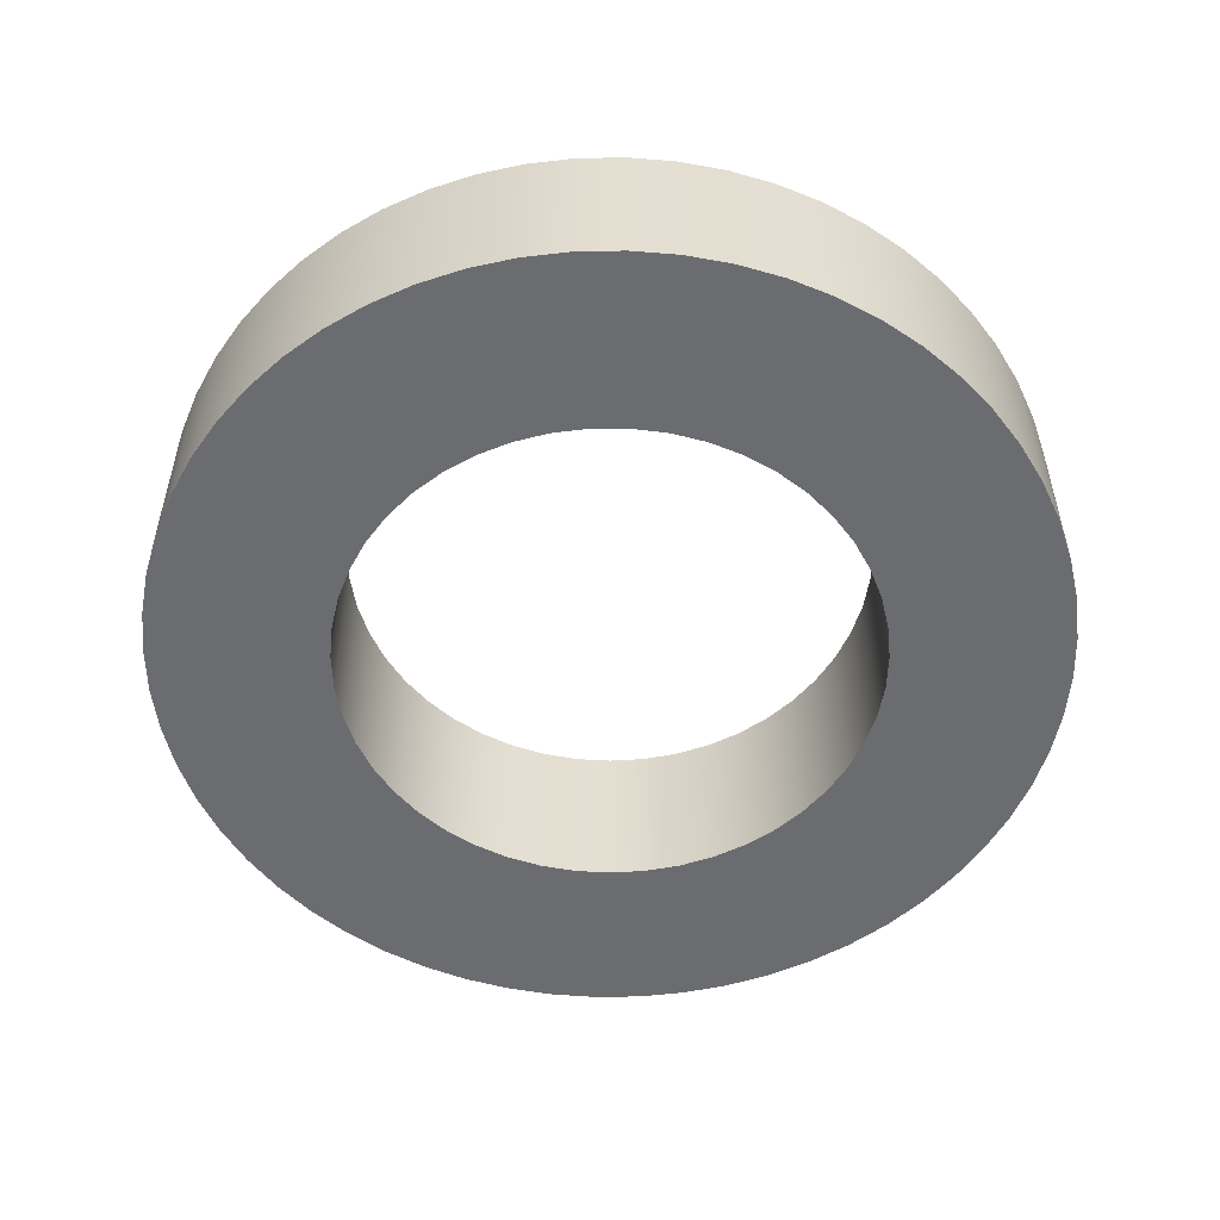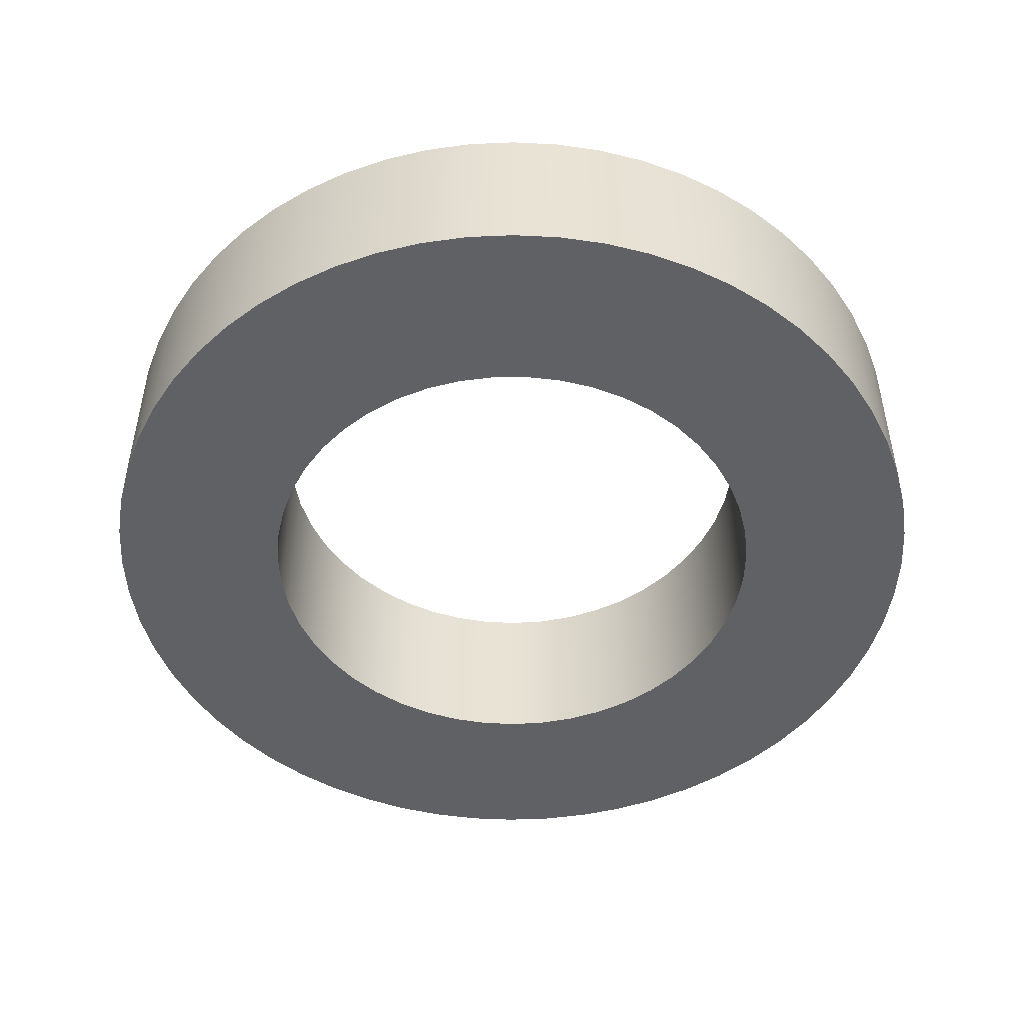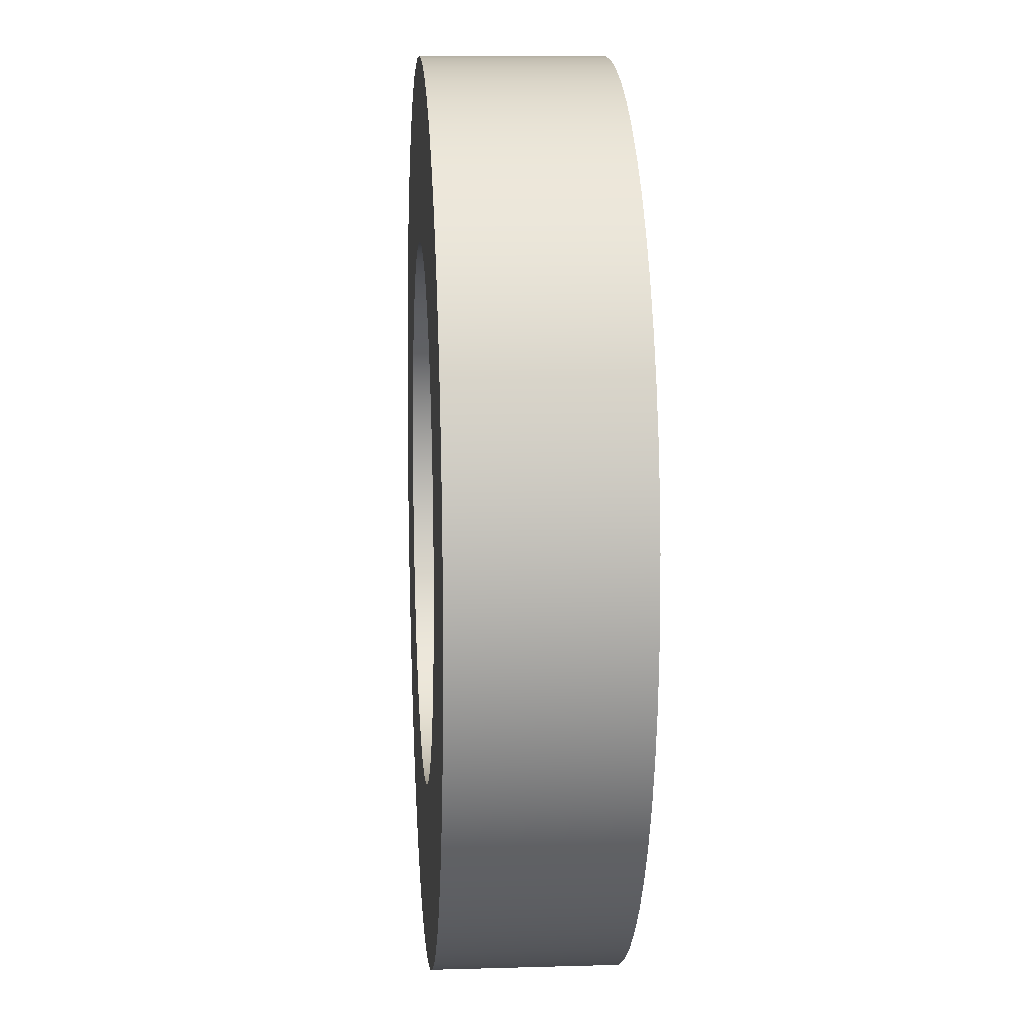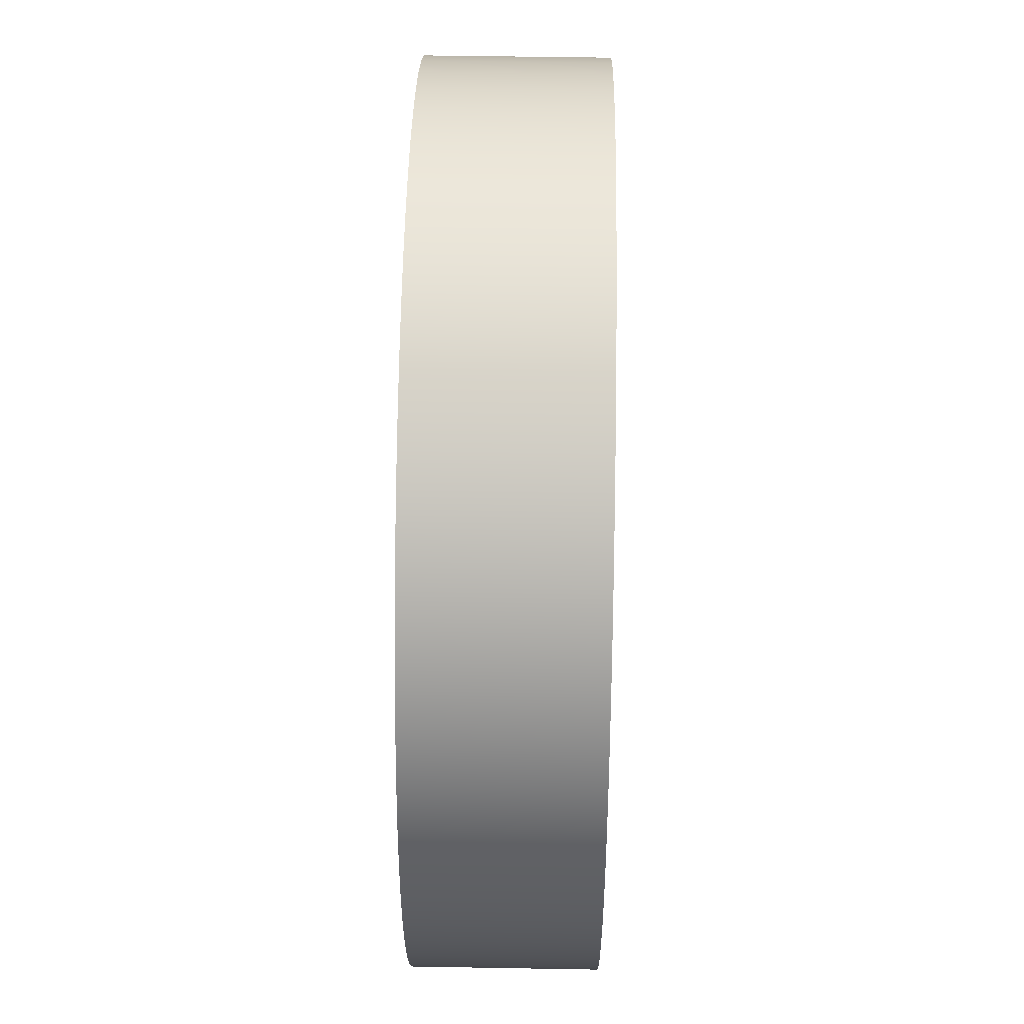
<metadata>
{"format":"obj","ext":"obj","renderer":"f3d","projection":"perspective","resolution":1024,"background":"white","views":[{"elev":-53.7,"azim":-1.9,"up":"+Y"},{"elev":-49.0,"azim":59.8,"up":"+Y"},{"elev":10.6,"azim":-94.2,"up":"+Z"},{"elev":49.5,"azim":91.1,"up":"+Z"}]}
</metadata>
<code>
v -12 1 3
v -11.99 1 3.2
v -11.95 1 3.396
v -11.88 1 3.586
v -11.79 1 3.764
v -11.68 1 3.93
v -11.54 1 4.078
v -11.39 1 4.208
v -11.22 1 4.315
v -11.04 1 4.4
v -10.85 1 4.459
v -10.65 1 4.492
v -10.45 1 4.499
v -10.25 1 4.479
v -10.06 1 4.433
v -9.869 1 4.361
v -9.693 1 4.264
v -9.532 1 4.145
v -9.388 1 4.006
v -9.263 1 3.849
v -9.161 1 3.677
v -9.083 1 3.492
v -9.03 1 3.299
v -9.003 1 3.1
v -9.003 1 2.9
v -9.03 1 2.701
v -9.083 1 2.508
v -9.161 1 2.323
v -9.263 1 2.151
v -9.388 1 1.994
v -9.532 1 1.855
v -9.693 1 1.736
v -9.869 1 1.639
v -10.06 1 1.567
v -10.25 1 1.521
v -10.45 1 1.501
v -10.65 1 1.508
v -10.85 1 1.541
v -11.04 1 1.6
v -11.22 1 1.685
v -11.39 1 1.792
v -11.54 1 1.922
v -11.68 1 2.07
v -11.79 1 2.236
v -11.88 1 2.414
v -11.95 1 2.604
v -11.99 1 2.8
v -12 0 3
v -11.99 0 2.8
v -11.95 0 2.604
v -11.88 0 2.414
v -11.79 0 2.236
v -11.68 0 2.07
v -11.54 0 1.922
v -11.39 0 1.792
v -11.22 0 1.685
v -11.04 0 1.6
v -10.85 0 1.541
v -10.65 0 1.508
v -10.45 0 1.501
v -10.25 0 1.521
v -10.06 0 1.567
v -9.869 0 1.639
v -9.693 0 1.736
v -9.532 0 1.855
v -9.388 0 1.994
v -9.263 0 2.151
v -9.161 0 2.323
v -9.083 0 2.508
v -9.03 0 2.701
v -9.003 0 2.9
v -9.003 0 3.1
v -9.03 0 3.299
v -9.083 0 3.492
v -9.161 0 3.677
v -9.263 0 3.849
v -9.388 0 4.006
v -9.532 0 4.145
v -9.693 0 4.264
v -9.869 0 4.361
v -10.06 0 4.433
v -10.25 0 4.479
v -10.45 0 4.499
v -10.65 0 4.492
v -10.85 0 4.459
v -11.04 0 4.4
v -11.22 0 4.315
v -11.39 0 4.208
v -11.54 0 4.078
v -11.68 0 3.93
v -11.79 0 3.764
v -11.88 0 3.586
v -11.95 0 3.396
v -11.99 0 3.2
v -12 1 3
v -12 0 3
v -13 1 3
v -12.99 1 2.739
v -12.95 1 2.48
v -12.88 1 2.227
v -12.78 1 1.983
v -12.67 1 1.75
v -12.52 1 1.531
v -12.36 1 1.327
v -12.17 1 1.142
v -11.97 1 0.9775
v -11.75 1 0.8349
v -11.52 1 0.7161
v -11.27 1 0.6224
v -11.02 1 0.5546
v -10.76 1 0.5137
v -10.5 1 0.5
v -10.24 1 0.5137
v -9.98 1 0.5546
v -9.727 1 0.6224
v -9.483 1 0.7161
v -9.25 1 0.8349
v -9.031 1 0.9775
v -8.827 1 1.142
v -8.642 1 1.327
v -8.477 1 1.531
v -8.335 1 1.75
v -8.216 1 1.983
v -8.122 1 2.227
v -8.055 1 2.48
v -8.014 1 2.739
v -8 1 3
v -8.014 1 3.261
v -8.055 1 3.52
v -8.122 1 3.773
v -8.216 1 4.017
v -8.335 1 4.25
v -8.477 1 4.469
v -8.642 1 4.673
v -8.827 1 4.858
v -9.031 1 5.023
v -9.25 1 5.165
v -9.483 1 5.284
v -9.727 1 5.378
v -9.98 1 5.445
v -10.24 1 5.486
v -10.5 1 5.5
v -10.76 1 5.486
v -11.02 1 5.445
v -11.27 1 5.378
v -11.52 1 5.284
v -11.75 1 5.165
v -11.97 1 5.023
v -12.17 1 4.858
v -12.36 1 4.673
v -12.52 1 4.469
v -12.67 1 4.25
v -12.78 1 4.017
v -12.88 1 3.773
v -12.95 1 3.52
v -12.99 1 3.261
v -13 0 3
v -12.99 0 3.261
v -12.95 0 3.52
v -12.88 0 3.773
v -12.78 0 4.017
v -12.67 0 4.25
v -12.52 0 4.469
v -12.36 0 4.673
v -12.17 0 4.858
v -11.97 0 5.023
v -11.75 0 5.165
v -11.52 0 5.284
v -11.27 0 5.378
v -11.02 0 5.445
v -10.76 0 5.486
v -10.5 0 5.5
v -10.24 0 5.486
v -9.98 0 5.445
v -9.727 0 5.378
v -9.483 0 5.284
v -9.25 0 5.165
v -9.031 0 5.023
v -8.827 0 4.858
v -8.642 0 4.673
v -8.477 0 4.469
v -8.335 0 4.25
v -8.216 0 4.017
v -8.122 0 3.773
v -8.055 0 3.52
v -8.014 0 3.261
v -8 0 3
v -8.014 0 2.739
v -8.055 0 2.48
v -8.122 0 2.227
v -8.216 0 1.983
v -8.335 0 1.75
v -8.477 0 1.531
v -8.642 0 1.327
v -8.827 0 1.142
v -9.031 0 0.9775
v -9.25 0 0.8349
v -9.483 0 0.7161
v -9.727 0 0.6224
v -9.98 0 0.5546
v -10.24 0 0.5137
v -10.5 0 0.5
v -10.76 0 0.5137
v -11.02 0 0.5546
v -11.27 0 0.6224
v -11.52 0 0.7161
v -11.75 0 0.8349
v -11.97 0 0.9775
v -12.17 0 1.142
v -12.36 0 1.327
v -12.52 0 1.531
v -12.67 0 1.75
v -12.78 0 1.983
v -12.88 0 2.227
v -12.95 0 2.48
v -12.99 0 2.739
v -13 0 3
v -13 1 3
v -12 1 3
v -11.99 1 2.8
v -11.95 1 2.604
v -11.88 1 2.414
v -11.79 1 2.236
v -11.68 1 2.07
v -11.54 1 1.922
v -11.39 1 1.792
v -11.22 1 1.685
v -11.04 1 1.6
v -10.85 1 1.541
v -10.65 1 1.508
v -10.45 1 1.501
v -10.25 1 1.521
v -10.06 1 1.567
v -9.869 1 1.639
v -9.693 1 1.736
v -9.532 1 1.855
v -9.388 1 1.994
v -9.263 1 2.151
v -9.161 1 2.323
v -9.083 1 2.508
v -9.03 1 2.701
v -9.003 1 2.9
v -9.003 1 3.1
v -9.03 1 3.299
v -9.083 1 3.492
v -9.161 1 3.677
v -9.263 1 3.849
v -9.388 1 4.006
v -9.532 1 4.145
v -9.693 1 4.264
v -9.869 1 4.361
v -10.06 1 4.433
v -10.25 1 4.479
v -10.45 1 4.499
v -10.65 1 4.492
v -10.85 1 4.459
v -11.04 1 4.4
v -11.22 1 4.315
v -11.39 1 4.208
v -11.54 1 4.078
v -11.68 1 3.93
v -11.79 1 3.764
v -11.88 1 3.586
v -11.95 1 3.396
v -11.99 1 3.2
v -13 1 3
v -12.99 1 3.261
v -12.95 1 3.52
v -12.88 1 3.773
v -12.78 1 4.017
v -12.67 1 4.25
v -12.52 1 4.469
v -12.36 1 4.673
v -12.17 1 4.858
v -11.97 1 5.023
v -11.75 1 5.165
v -11.52 1 5.284
v -11.27 1 5.378
v -11.02 1 5.445
v -10.76 1 5.486
v -10.5 1 5.5
v -10.24 1 5.486
v -9.98 1 5.445
v -9.727 1 5.378
v -9.483 1 5.284
v -9.25 1 5.165
v -9.031 1 5.023
v -8.827 1 4.858
v -8.642 1 4.673
v -8.477 1 4.469
v -8.335 1 4.25
v -8.216 1 4.017
v -8.122 1 3.773
v -8.055 1 3.52
v -8.014 1 3.261
v -8 1 3
v -8.014 1 2.739
v -8.055 1 2.48
v -8.122 1 2.227
v -8.216 1 1.983
v -8.335 1 1.75
v -8.477 1 1.531
v -8.642 1 1.327
v -8.827 1 1.142
v -9.031 1 0.9775
v -9.25 1 0.8349
v -9.483 1 0.7161
v -9.727 1 0.6224
v -9.98 1 0.5546
v -10.24 1 0.5137
v -10.5 1 0.5
v -10.76 1 0.5137
v -11.02 1 0.5546
v -11.27 1 0.6224
v -11.52 1 0.7161
v -11.75 1 0.8349
v -11.97 1 0.9775
v -12.17 1 1.142
v -12.36 1 1.327
v -12.52 1 1.531
v -12.67 1 1.75
v -12.78 1 1.983
v -12.88 1 2.227
v -12.95 1 2.48
v -12.99 1 2.739
v -12 0 3
v -11.99 0 3.2
v -11.95 0 3.396
v -11.88 0 3.586
v -11.79 0 3.764
v -11.68 0 3.93
v -11.54 0 4.078
v -11.39 0 4.208
v -11.22 0 4.315
v -11.04 0 4.4
v -10.85 0 4.459
v -10.65 0 4.492
v -10.45 0 4.499
v -10.25 0 4.479
v -10.06 0 4.433
v -9.869 0 4.361
v -9.693 0 4.264
v -9.532 0 4.145
v -9.388 0 4.006
v -9.263 0 3.849
v -9.161 0 3.677
v -9.083 0 3.492
v -9.03 0 3.299
v -9.003 0 3.1
v -9.003 0 2.9
v -9.03 0 2.701
v -9.083 0 2.508
v -9.161 0 2.323
v -9.263 0 2.151
v -9.388 0 1.994
v -9.532 0 1.855
v -9.693 0 1.736
v -9.869 0 1.639
v -10.06 0 1.567
v -10.25 0 1.521
v -10.45 0 1.501
v -10.65 0 1.508
v -10.85 0 1.541
v -11.04 0 1.6
v -11.22 0 1.685
v -11.39 0 1.792
v -11.54 0 1.922
v -11.68 0 2.07
v -11.79 0 2.236
v -11.88 0 2.414
v -11.95 0 2.604
v -11.99 0 2.8
v -13 0 3
v -12.99 0 2.739
v -12.95 0 2.48
v -12.88 0 2.227
v -12.78 0 1.983
v -12.67 0 1.75
v -12.52 0 1.531
v -12.36 0 1.327
v -12.17 0 1.142
v -11.97 0 0.9775
v -11.75 0 0.8349
v -11.52 0 0.7161
v -11.27 0 0.6224
v -11.02 0 0.5546
v -10.76 0 0.5137
v -10.5 0 0.5
v -10.24 0 0.5137
v -9.98 0 0.5546
v -9.727 0 0.6224
v -9.483 0 0.7161
v -9.25 0 0.8349
v -9.031 0 0.9775
v -8.827 0 1.142
v -8.642 0 1.327
v -8.477 0 1.531
v -8.335 0 1.75
v -8.216 0 1.983
v -8.122 0 2.227
v -8.055 0 2.48
v -8.014 0 2.739
v -8 0 3
v -8.014 0 3.261
v -8.055 0 3.52
v -8.122 0 3.773
v -8.216 0 4.017
v -8.335 0 4.25
v -8.477 0 4.469
v -8.642 0 4.673
v -8.827 0 4.858
v -9.031 0 5.023
v -9.25 0 5.165
v -9.483 0 5.284
v -9.727 0 5.378
v -9.98 0 5.445
v -10.24 0 5.486
v -10.5 0 5.5
v -10.76 0 5.486
v -11.02 0 5.445
v -11.27 0 5.378
v -11.52 0 5.284
v -11.75 0 5.165
v -11.97 0 5.023
v -12.17 0 4.858
v -12.36 0 4.673
v -12.52 0 4.469
v -12.67 0 4.25
v -12.78 0 4.017
v -12.88 0 3.773
v -12.95 0 3.52
v -12.99 0 3.261
g 48b31b46-e2b7-11ea-b7be-54bf646e7e1f
f 2 94 1
f 1 94 96
f 95 48 47
f 47 48 49
f 47 49 50
f 2 3 94
f 94 3 93
f 93 3 4
f 93 4 92
f 92 4 5
f 92 5 91
f 91 5 6
f 91 6 90
f 90 6 7
f 90 7 89
f 89 7 8
f 89 8 88
f 88 8 9
f 88 9 87
f 87 9 10
f 87 10 86
f 86 10 11
f 86 11 85
f 85 11 12
f 85 12 84
f 84 12 13
f 84 13 83
f 83 13 14
f 83 14 82
f 82 14 15
f 82 15 81
f 81 15 16
f 81 16 80
f 80 16 17
f 80 17 79
f 79 17 18
f 79 18 78
f 78 18 19
f 78 19 77
f 77 19 20
f 77 20 76
f 76 20 21
f 76 21 75
f 75 21 22
f 75 22 74
f 74 22 23
f 74 23 73
f 73 23 24
f 73 24 72
f 72 24 25
f 72 25 71
f 71 25 26
f 71 26 70
f 70 26 27
f 70 27 69
f 69 27 28
f 69 28 68
f 68 28 29
f 68 29 67
f 67 29 30
f 67 30 66
f 66 30 31
f 66 31 65
f 65 31 32
f 65 32 64
f 64 32 33
f 64 33 63
f 63 33 34
f 63 34 62
f 62 34 35
f 62 35 61
f 61 35 36
f 61 36 60
f 60 36 37
f 60 37 59
f 59 37 38
f 59 38 58
f 58 38 39
f 58 39 57
f 57 39 40
f 57 40 56
f 56 40 41
f 56 41 55
f 55 41 42
f 55 42 54
f 54 42 43
f 54 43 53
f 53 43 44
f 53 44 52
f 52 44 45
f 52 45 51
f 51 45 46
f 51 46 50
f 50 46 47
g 48b78814-e2b7-11ea-9e05-54bf646e7e1f
f 98 216 97
f 97 216 217
f 218 157 156
f 156 157 158
f 156 158 155
f 155 158 159
f 155 159 154
f 154 159 160
f 154 160 153
f 153 160 161
f 153 161 152
f 152 161 162
f 152 162 151
f 151 162 163
f 151 163 150
f 150 163 164
f 150 164 149
f 149 164 165
f 149 165 148
f 148 165 166
f 148 166 147
f 147 166 167
f 147 167 146
f 146 167 168
f 146 168 145
f 145 168 169
f 145 169 144
f 144 169 170
f 144 170 143
f 143 170 171
f 143 171 142
f 142 171 172
f 142 172 141
f 141 172 173
f 141 173 140
f 140 173 174
f 140 174 139
f 139 174 175
f 139 175 138
f 138 175 176
f 138 176 137
f 137 176 177
f 137 177 136
f 136 177 178
f 136 178 135
f 135 178 179
f 135 179 134
f 134 179 180
f 134 180 133
f 133 180 181
f 133 181 132
f 132 181 182
f 132 182 131
f 131 182 183
f 131 183 130
f 130 183 184
f 130 184 129
f 129 184 185
f 129 185 128
f 128 185 186
f 128 186 127
f 127 186 187
f 127 187 126
f 126 187 188
f 126 188 125
f 125 188 189
f 125 189 124
f 124 189 190
f 124 190 123
f 123 190 191
f 123 191 122
f 122 191 192
f 122 192 121
f 121 192 193
f 121 193 120
f 120 193 194
f 120 194 119
f 119 194 195
f 119 195 118
f 118 195 196
f 118 196 117
f 117 196 197
f 117 197 116
f 116 197 198
f 116 198 115
f 115 198 199
f 115 199 114
f 114 199 200
f 114 200 113
f 113 200 201
f 113 201 112
f 112 201 202
f 112 202 111
f 111 202 203
f 111 203 110
f 110 203 204
f 110 204 109
f 109 204 205
f 109 205 108
f 108 205 206
f 108 206 107
f 107 206 207
f 107 207 106
f 106 207 208
f 106 208 105
f 105 208 209
f 105 209 104
f 104 209 210
f 104 210 103
f 103 210 211
f 103 211 102
f 102 211 212
f 102 212 101
f 101 212 213
f 101 213 100
f 100 213 214
f 100 214 99
f 99 214 215
f 99 215 98
f 98 215 216
g 48bc4308-e2b7-11ea-a3ed-54bf646e7e1f
f 220 325 219
f 219 325 266
f 219 266 267
f 325 220 324
f 324 220 221
f 324 221 323
f 323 221 222
f 323 222 322
f 322 222 223
f 322 223 321
f 321 223 320
f 320 223 224
f 320 224 319
f 319 224 225
f 319 225 318
f 318 225 226
f 318 226 317
f 317 226 316
f 316 226 227
f 316 227 315
f 315 227 228
f 315 228 314
f 314 228 229
f 314 229 313
f 313 229 230
f 313 230 312
f 312 230 311
f 311 230 231
f 311 231 310
f 310 231 232
f 310 232 309
f 309 232 233
f 309 233 308
f 308 233 307
f 307 233 234
f 307 234 306
f 306 234 235
f 306 235 305
f 305 235 236
f 305 236 304
f 304 236 237
f 304 237 303
f 303 237 302
f 302 237 238
f 302 238 301
f 301 238 239
f 301 239 300
f 300 239 240
f 300 240 299
f 299 240 241
f 299 241 298
f 298 241 297
f 297 241 242
f 297 242 296
f 296 242 243
f 296 243 295
f 295 243 244
f 295 244 294
f 294 244 293
f 293 244 245
f 293 245 292
f 292 245 246
f 292 246 291
f 291 246 247
f 291 247 290
f 290 247 248
f 290 248 289
f 289 248 288
f 288 248 249
f 288 249 287
f 287 249 250
f 287 250 286
f 286 250 251
f 286 251 285
f 285 251 252
f 285 252 284
f 284 252 283
f 283 252 253
f 283 253 282
f 282 253 254
f 282 254 281
f 281 254 255
f 281 255 280
f 280 255 279
f 279 255 256
f 279 256 278
f 278 256 257
f 278 257 277
f 277 257 258
f 277 258 276
f 276 258 259
f 276 259 275
f 275 259 274
f 274 259 260
f 274 260 273
f 273 260 261
f 273 261 272
f 272 261 262
f 272 262 271
f 271 262 270
f 270 262 263
f 270 263 269
f 269 263 264
f 269 264 268
f 268 264 265
f 268 265 267
f 267 265 219
g 48c124fa-e2b7-11ea-a298-54bf646e7e1f
f 327 432 326
f 326 432 373
f 326 373 374
f 432 327 431
f 431 327 328
f 431 328 430
f 430 328 329
f 430 329 429
f 429 329 330
f 429 330 428
f 428 330 427
f 427 330 331
f 427 331 426
f 426 331 332
f 426 332 425
f 425 332 333
f 425 333 424
f 424 333 423
f 423 333 334
f 423 334 422
f 422 334 335
f 422 335 421
f 421 335 336
f 421 336 420
f 420 336 337
f 420 337 419
f 419 337 418
f 418 337 338
f 418 338 417
f 417 338 339
f 417 339 416
f 416 339 340
f 416 340 415
f 415 340 414
f 414 340 341
f 414 341 413
f 413 341 342
f 413 342 412
f 412 342 343
f 412 343 411
f 411 343 344
f 411 344 410
f 410 344 409
f 409 344 345
f 409 345 408
f 408 345 346
f 408 346 407
f 407 346 347
f 407 347 406
f 406 347 348
f 406 348 405
f 405 348 404
f 404 348 349
f 404 349 403
f 403 349 350
f 403 350 402
f 402 350 351
f 402 351 401
f 401 351 400
f 400 351 352
f 400 352 399
f 399 352 353
f 399 353 398
f 398 353 354
f 398 354 397
f 397 354 355
f 397 355 396
f 396 355 395
f 395 355 356
f 395 356 394
f 394 356 357
f 394 357 393
f 393 357 358
f 393 358 392
f 392 358 359
f 392 359 391
f 391 359 390
f 390 359 360
f 390 360 389
f 389 360 361
f 389 361 388
f 388 361 362
f 388 362 387
f 387 362 386
f 386 362 363
f 386 363 385
f 385 363 364
f 385 364 384
f 384 364 365
f 384 365 383
f 383 365 366
f 383 366 382
f 382 366 381
f 381 366 367
f 381 367 380
f 380 367 368
f 380 368 379
f 379 368 369
f 379 369 378
f 378 369 377
f 377 369 370
f 377 370 376
f 376 370 371
f 376 371 375
f 375 371 372
f 375 372 374
f 374 372 326

</code>
